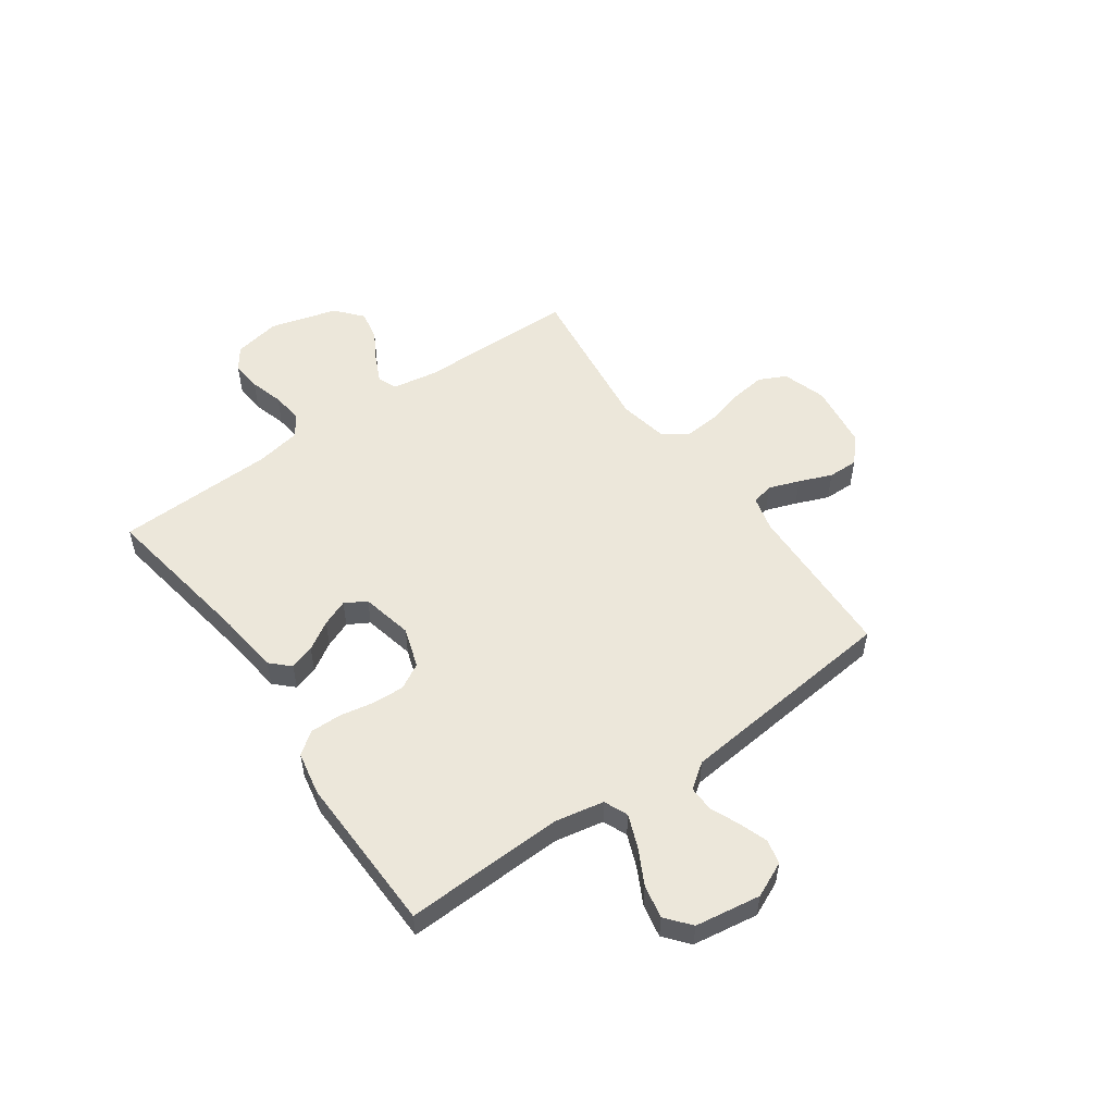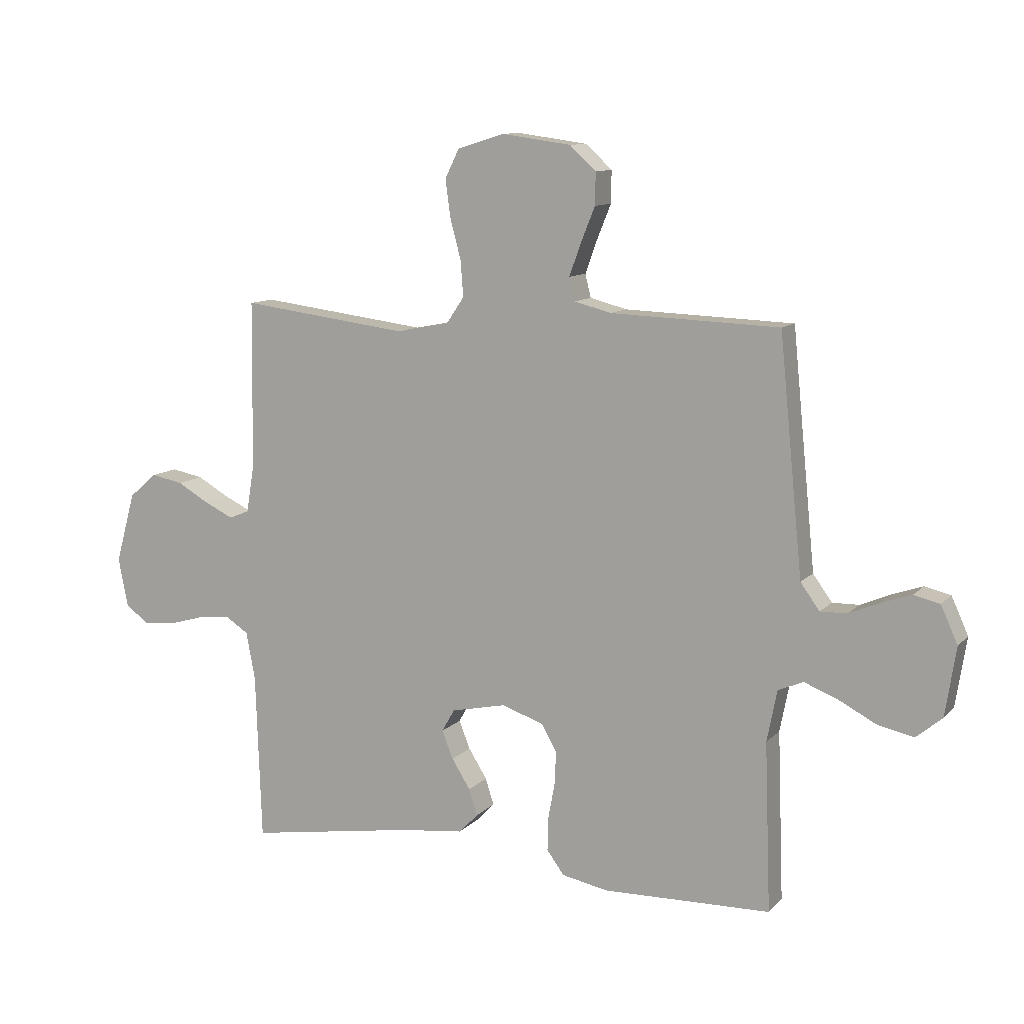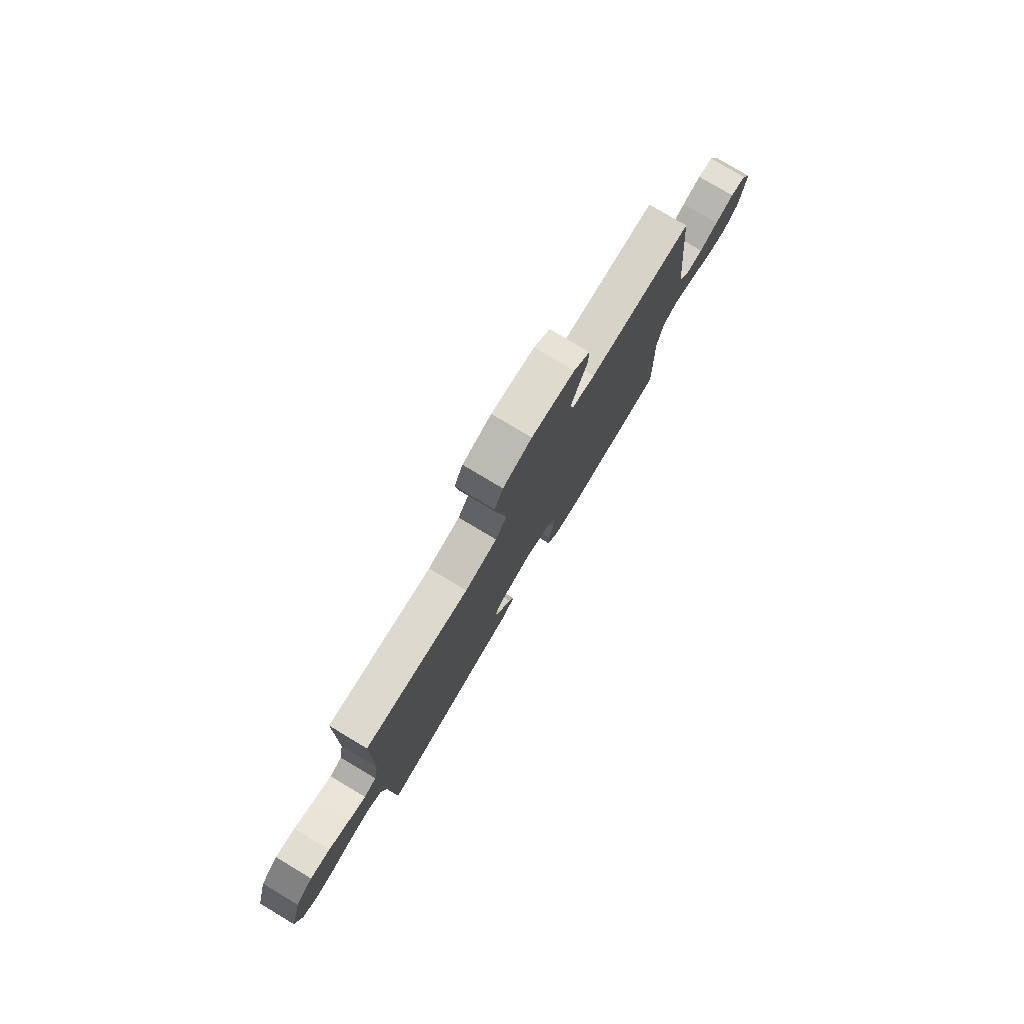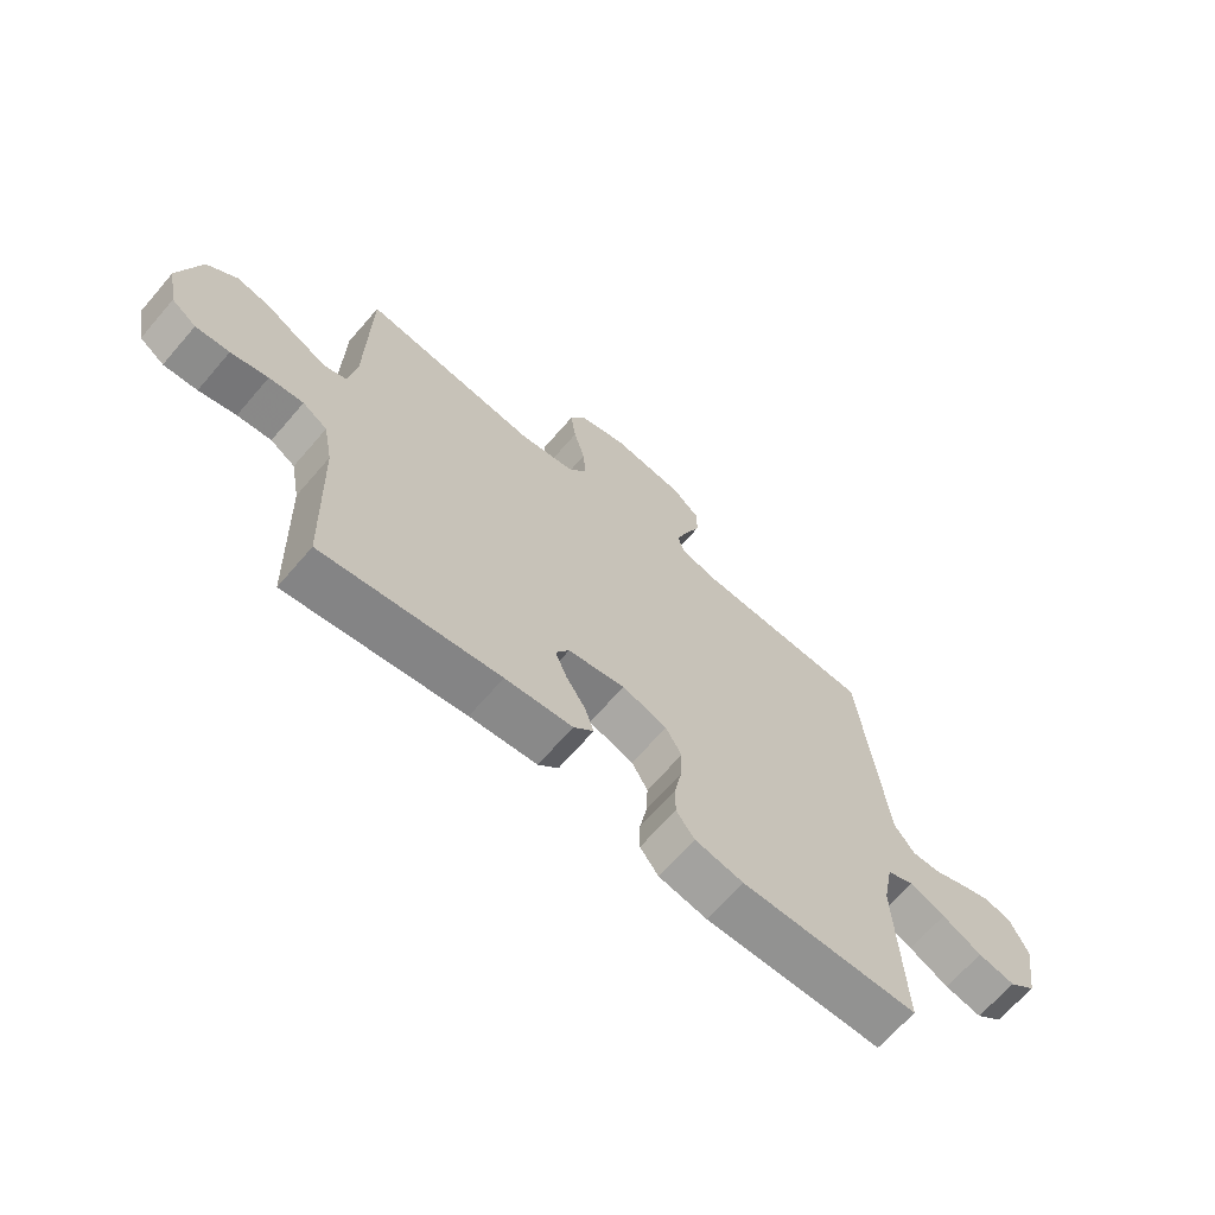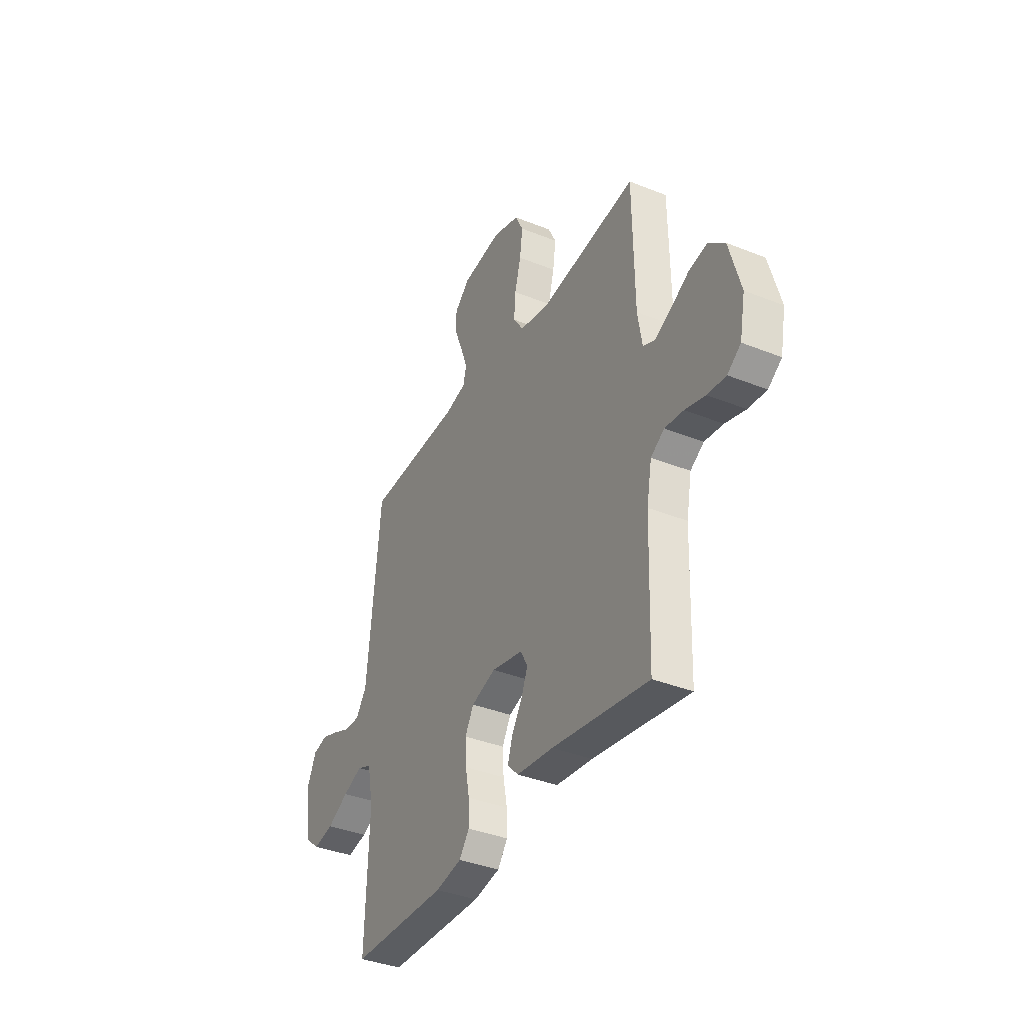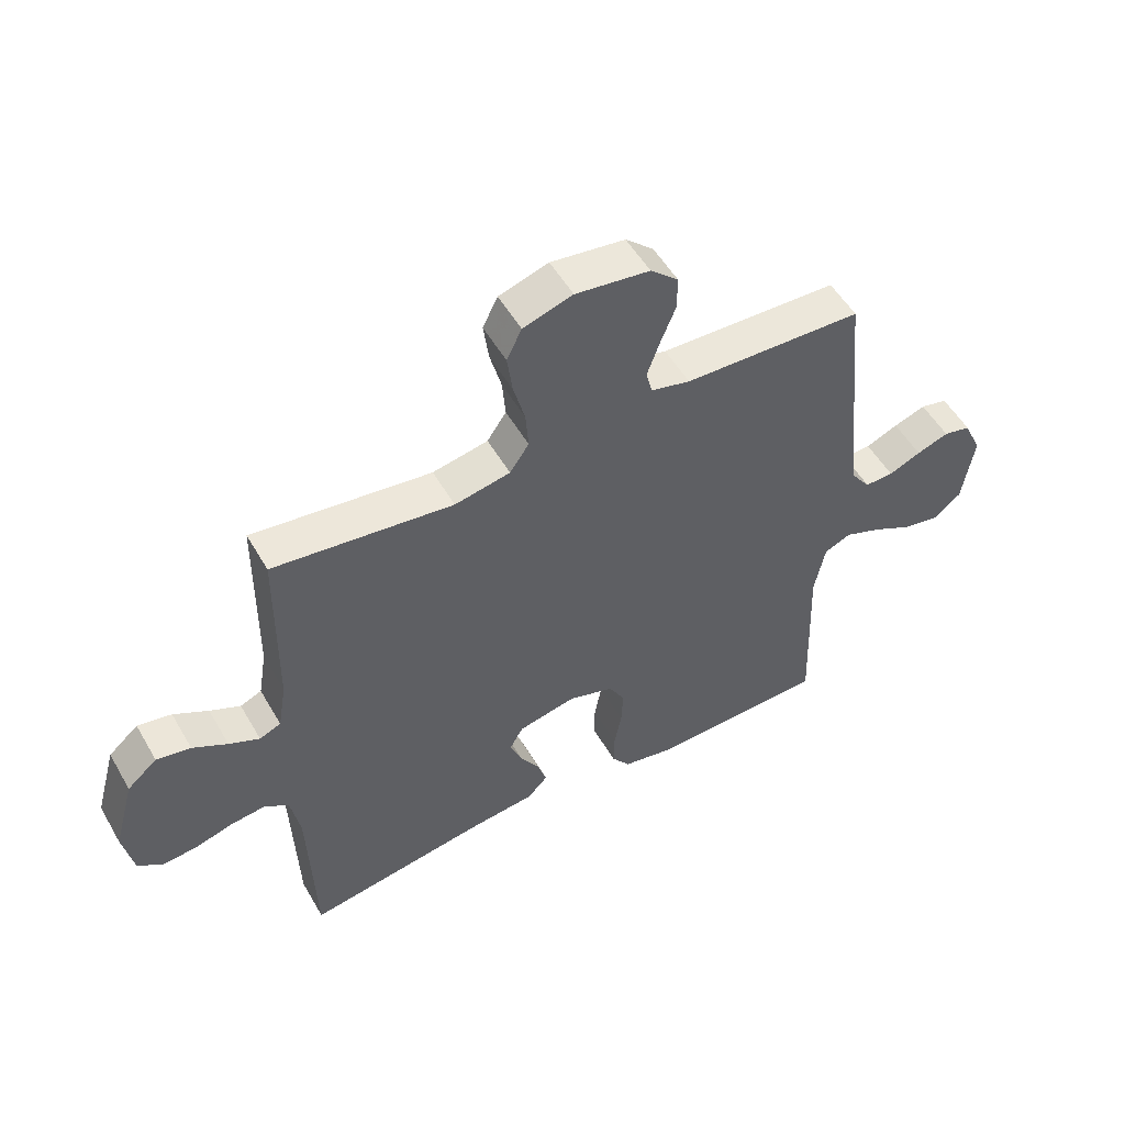
<metadata>
{"format":"obj","ext":"obj","renderer":"f3d","projection":"perspective","resolution":1024,"background":"white","views":[{"elev":53.1,"azim":-125.3,"up":"+Y"},{"elev":10.7,"azim":-155.3,"up":"+Z"},{"elev":78.7,"azim":120.9,"up":"+Z"},{"elev":-67.1,"azim":139.2,"up":"+Z"},{"elev":-37.2,"azim":62.7,"up":"+Z"},{"elev":52.9,"azim":150.5,"up":"+Z"}]}
</metadata>
<code>
v -0.5 0.07 -0.5
v -0.489 0.07 -0.2
v -0.507 0.07 -0.108
v -0.552 0.07 -0.089
v -0.613 0.07 -0.113
v -0.68 0.07 -0.148
v -0.743 0.07 -0.161
v -0.789 0.07 -0.123
v -0.808 0.07 0
v -0.778 0.07 0.066
v -0.732 0.07 0.077
v -0.678 0.07 0.058
v -0.624 0.07 0.035
v -0.576 0.07 0.034
v -0.542 0.07 0.081
v -0.53 0.07 0.2
v -0.5 0.07 0.5
v -0.2 0.07 0.511
v -0.134 0.07 0.528
v -0.124 0.07 0.569
v -0.145 0.07 0.627
v -0.17 0.07 0.689
v -0.171 0.07 0.746
v -0.124 0.07 0.789
v 0 0.07 0.806
v 0.083 0.07 0.78
v 0.108 0.07 0.729
v 0.099 0.07 0.662
v 0.08 0.07 0.591
v 0.075 0.07 0.527
v 0.107 0.07 0.48
v 0.2 0.07 0.462
v 0.5 0.07 0.5
v 0.504 0.07 0.2
v 0.518 0.07 0.116
v 0.554 0.07 0.101
v 0.605 0.07 0.125
v 0.663 0.07 0.158
v 0.72 0.07 0.169
v 0.77 0.07 0.126
v 0.805 0.07 0
v 0.788 0.07 -0.088
v 0.746 0.07 -0.118
v 0.689 0.07 -0.113
v 0.626 0.07 -0.095
v 0.568 0.07 -0.088
v 0.526 0.07 -0.115
v 0.51 0.07 -0.2
v 0.5 0.07 -0.5
v 0.2 0.07 -0.452
v 0.086 0.07 -0.439
v 0.052 0.07 -0.404
v 0.067 0.07 -0.357
v 0.1 0.07 -0.304
v 0.12 0.07 -0.254
v 0.097 0.07 -0.214
v 0 0.07 -0.193
v -0.076 0.07 -0.218
v -0.103 0.07 -0.266
v -0.1 0.07 -0.327
v -0.088 0.07 -0.391
v -0.087 0.07 -0.449
v -0.118 0.07 -0.491
v -0.2 0.07 -0.507
v -0.5 0 -0.5
v -0.489 0 -0.2
v -0.507 0 -0.108
v -0.552 0 -0.089
v -0.613 0 -0.113
v -0.68 0 -0.148
v -0.743 0 -0.161
v -0.789 0 -0.123
v -0.808 0 0
v -0.778 0 0.066
v -0.732 0 0.077
v -0.678 0 0.058
v -0.624 0 0.035
v -0.576 0 0.034
v -0.542 0 0.081
v -0.53 0 0.2
v -0.5 0 0.5
v -0.2 0 0.511
v -0.134 0 0.528
v -0.124 0 0.569
v -0.145 0 0.627
v -0.17 0 0.689
v -0.171 0 0.746
v -0.124 0 0.789
v 0 0 0.806
v 0.083 0 0.78
v 0.108 0 0.729
v 0.099 0 0.662
v 0.08 0 0.591
v 0.075 0 0.527
v 0.107 0 0.48
v 0.2 0 0.462
v 0.5 0 0.5
v 0.504 0 0.2
v 0.518 0 0.116
v 0.554 0 0.101
v 0.605 0 0.125
v 0.663 0 0.158
v 0.72 0 0.169
v 0.77 0 0.126
v 0.805 0 0
v 0.788 0 -0.088
v 0.746 0 -0.118
v 0.689 0 -0.113
v 0.626 0 -0.095
v 0.568 0 -0.088
v 0.526 0 -0.115
v 0.51 0 -0.2
v 0.5 0 -0.5
v 0.2 0 -0.452
v 0.086 0 -0.439
v 0.052 0 -0.404
v 0.067 0 -0.357
v 0.1 0 -0.304
v 0.12 0 -0.254
v 0.097 0 -0.214
v 0 0 -0.193
v -0.076 0 -0.218
v -0.103 0 -0.266
v -0.1 0 -0.327
v -0.088 0 -0.391
v -0.087 0 -0.449
v -0.118 0 -0.491
v -0.2 0 -0.507
f 64 1 2
f 63 64 2
f 62 63 2
f 61 62 2
f 60 61 2
f 59 60 2 3
f 58 59 3 4
f 57 58 4
f 52 53 54
f 51 52 54
f 50 51 54
f 50 54 55
f 49 50 55
f 48 49 55
f 47 48 55 56
f 43 44 45
f 42 43 45
f 41 42 45
f 40 41 45
f 39 40 45
f 38 39 45
f 37 38 45
f 36 37 45 46
f 47 56 57
f 46 47 57
f 36 46 57
f 35 36 57
f 27 28 29
f 26 27 29
f 25 26 29
f 24 25 29
f 23 24 29
f 22 23 29
f 21 22 29
f 20 21 29 30
f 19 20 30 31
f 16 17 18
f 18 19 31
f 16 18 31
f 15 16 31
f 11 12 13
f 10 11 13
f 9 10 13
f 8 9 13
f 7 8 13
f 6 7 13
f 5 6 13
f 4 5 13 14
f 15 31 32
f 14 15 32
f 4 14 32
f 57 4 32
f 35 57 32
f 34 35 32
f 32 33 34
f 66 65 128
f 66 128 127
f 66 127 126
f 66 126 125
f 66 125 124
f 67 66 124 123
f 68 67 123 122
f 68 122 121
f 118 117 116
f 118 116 115
f 118 115 114
f 119 118 114
f 119 114 113
f 119 113 112
f 120 119 112 111
f 109 108 107
f 109 107 106
f 109 106 105
f 109 105 104
f 109 104 103
f 109 103 102
f 109 102 101
f 110 109 101 100
f 121 120 111
f 121 111 110
f 121 110 100
f 121 100 99
f 93 92 91
f 93 91 90
f 93 90 89
f 93 89 88
f 93 88 87
f 93 87 86
f 93 86 85
f 94 93 85 84
f 95 94 84 83
f 82 81 80
f 95 83 82
f 95 82 80
f 95 80 79
f 77 76 75
f 77 75 74
f 77 74 73
f 77 73 72
f 77 72 71
f 77 71 70
f 77 70 69
f 78 77 69 68
f 96 95 79
f 96 79 78
f 96 78 68
f 96 68 121
f 96 121 99
f 96 99 98
f 98 97 96
f 1 65 66 2
f 2 66 67 3
f 3 67 68 4
f 4 68 69 5
f 5 69 70 6
f 6 70 71 7
f 7 71 72 8
f 8 72 73 9
f 9 73 74 10
f 10 74 75 11
f 11 75 76 12
f 12 76 77 13
f 13 77 78 14
f 14 78 79 15
f 15 79 80 16
f 16 80 81 17
f 17 81 82 18
f 18 82 83 19
f 19 83 84 20
f 20 84 85 21
f 21 85 86 22
f 22 86 87 23
f 23 87 88 24
f 24 88 89 25
f 25 89 90 26
f 26 90 91 27
f 27 91 92 28
f 28 92 93 29
f 29 93 94 30
f 30 94 95 31
f 31 95 96 32
f 32 96 97 33
f 33 97 98 34
f 34 98 99 35
f 35 99 100 36
f 36 100 101 37
f 37 101 102 38
f 38 102 103 39
f 39 103 104 40
f 40 104 105 41
f 41 105 106 42
f 42 106 107 43
f 43 107 108 44
f 44 108 109 45
f 45 109 110 46
f 46 110 111 47
f 47 111 112 48
f 48 112 113 49
f 49 113 114 50
f 50 114 115 51
f 51 115 116 52
f 52 116 117 53
f 53 117 118 54
f 54 118 119 55
f 55 119 120 56
f 56 120 121 57
f 57 121 122 58
f 58 122 123 59
f 59 123 124 60
f 60 124 125 61
f 61 125 126 62
f 62 126 127 63
f 63 127 128 64
f 64 128 65 1

</code>
